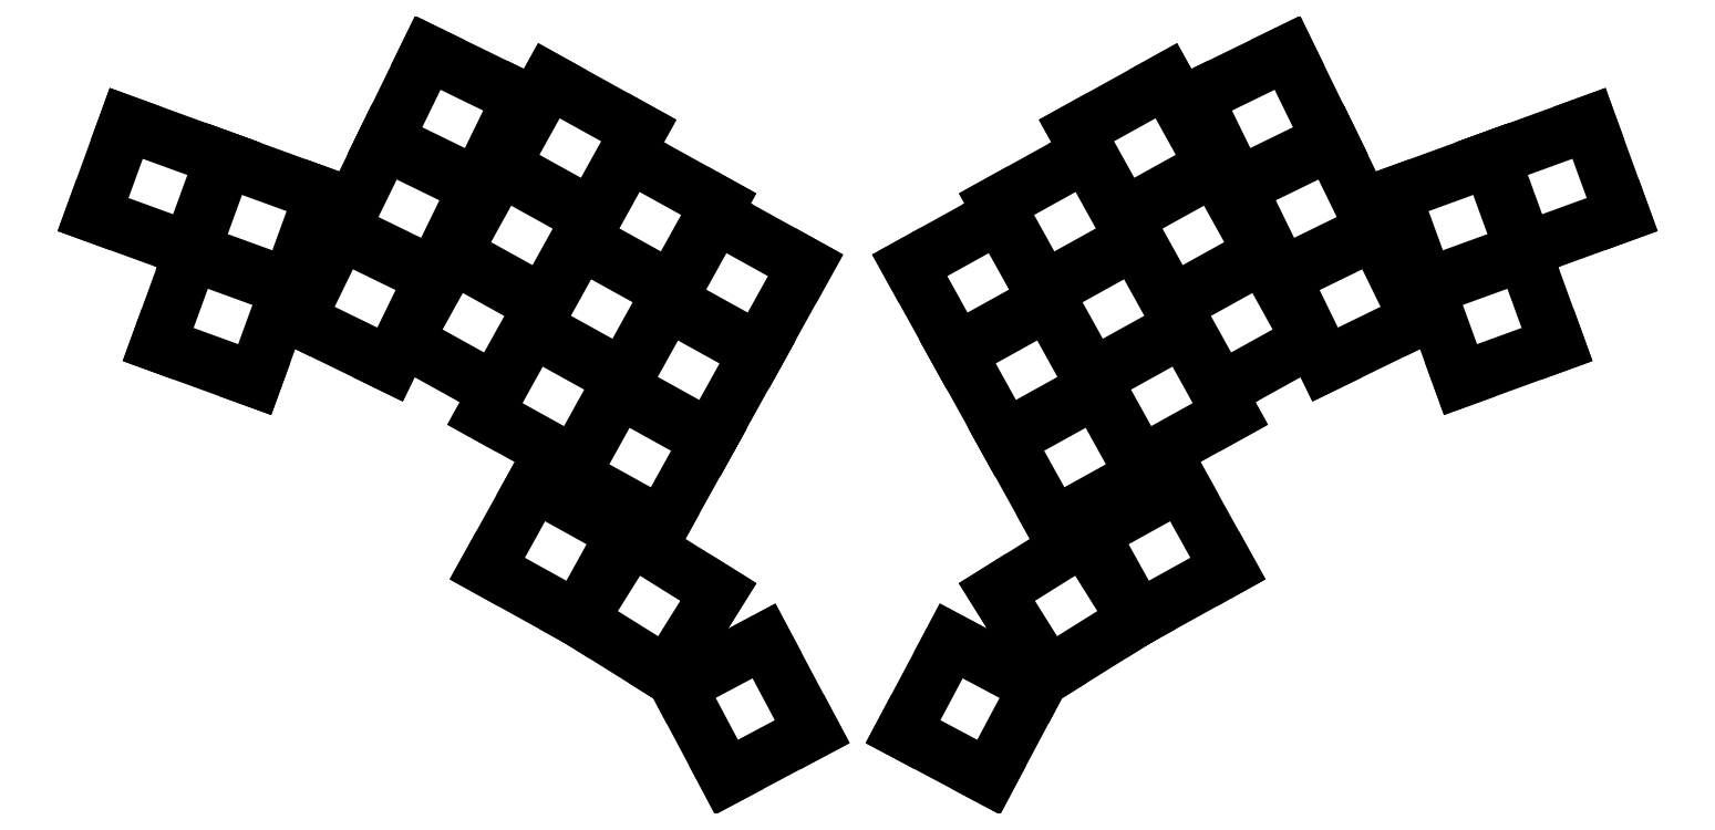
<metadata>
{"format":"dxf","ext":"dxf","renderer":"ezdxf+matplotlib","layout":"modelspace","background":"white","min_lineweight":24,"dpi":150}
</metadata>
<code>
0
SECTION
2
ENTITIES
0
LINE
8
0
10
35.59
20
-109.8
11
52.51
21
-116
0
LINE
8
0
10
52.51
20
-116
11
58.32
21
-99.98
0
LINE
8
0
10
58.32
20
-99.98
11
41.41
21
-93.82
0
LINE
8
0
10
41.41
20
-93.82
11
35.59
21
-109.8
0
LINE
8
0
10
46.99
20
-132.6
11
63.91
21
-138.7
0
LINE
8
0
10
63.91
20
-138.7
11
69.72
21
-122.7
0
LINE
8
0
10
69.72
20
-122.7
11
52.81
21
-116.6
0
LINE
8
0
10
52.81
20
-116.6
11
46.99
21
-132.6
0
LINE
8
0
10
52.98
20
-116.1
11
69.89
21
-122.3
0
LINE
8
0
10
69.89
20
-122.3
11
75.71
21
-106.3
0
LINE
8
0
10
75.71
20
-106.3
11
58.79
21
-100.1
0
LINE
8
0
10
58.79
20
-100.1
11
52.98
21
-116.1
0
LINE
8
0
10
71.44
20
-128.2
11
87.62
21
-136.1
0
LINE
8
0
10
87.62
20
-136.1
11
95.07
21
-120.8
0
LINE
8
0
10
95.07
20
-120.8
11
78.89
21
-112.9
0
LINE
8
0
10
78.89
20
-112.9
11
71.44
21
-128.2
0
LINE
8
0
10
79.11
20
-112.5
11
95.29
21
-120.4
0
LINE
8
0
10
95.29
20
-120.4
11
102.7
21
-105.1
0
LINE
8
0
10
102.7
20
-105.1
11
86.56
21
-97.18
0
LINE
8
0
10
86.56
20
-97.18
11
79.11
21
-112.5
0
LINE
8
0
10
86.78
20
-96.74
11
103
21
-104.6
0
LINE
8
0
10
103
20
-104.6
11
110.4
21
-89.35
0
LINE
8
0
10
110.4
20
-89.35
11
94.23
21
-81.46
0
LINE
8
0
10
94.23
20
-81.46
11
86.78
21
-96.74
0
LINE
8
0
10
90.23
20
-131.8
11
106
21
-140.6
0
LINE
8
0
10
106
20
-140.6
11
114.2
21
-125.7
0
LINE
8
0
10
114.2
20
-125.7
11
98.47
21
-117
0
LINE
8
0
10
98.47
20
-117
11
90.23
21
-131.8
0
LINE
8
0
10
98.72
20
-116.5
11
114.5
21
-125.2
0
LINE
8
0
10
114.5
20
-125.2
11
122.7
21
-110.4
0
LINE
8
0
10
122.7
20
-110.4
11
107
21
-101.7
0
LINE
8
0
10
107
20
-101.7
11
98.72
21
-116.5
0
LINE
8
0
10
107.2
20
-101.2
11
122.9
21
-109.9
0
LINE
8
0
10
122.9
20
-109.9
11
131.2
21
-95.07
0
LINE
8
0
10
131.2
20
-95.07
11
115.4
21
-86.35
0
LINE
8
0
10
115.4
20
-86.35
11
107.2
21
-101.2
0
LINE
8
0
10
104.2
20
-144.7
11
120
21
-153.5
0
LINE
8
0
10
120
20
-153.5
11
128.2
21
-138.6
0
LINE
8
0
10
128.2
20
-138.6
11
112.5
21
-129.9
0
LINE
8
0
10
112.5
20
-129.9
11
104.2
21
-144.7
0
LINE
8
0
10
112.7
20
-129.4
11
128.5
21
-138.2
0
LINE
8
0
10
128.5
20
-138.2
11
136.7
21
-123.3
0
LINE
8
0
10
136.7
20
-123.3
11
121
21
-114.6
0
LINE
8
0
10
121
20
-114.6
11
112.7
21
-129.4
0
LINE
8
0
10
121.2
20
-114.1
11
136.9
21
-122.8
0
LINE
8
0
10
136.9
20
-122.8
11
145.2
21
-108
0
LINE
8
0
10
145.2
20
-108
11
129.4
21
-99.25
0
LINE
8
0
10
129.4
20
-99.25
11
121.2
21
-114.1
0
LINE
8
0
10
119.4
20
-155.5
11
135.2
21
-164.2
0
LINE
8
0
10
135.2
20
-164.2
11
143.4
21
-149.3
0
LINE
8
0
10
143.4
20
-149.3
11
127.7
21
-140.6
0
LINE
8
0
10
127.7
20
-140.6
11
119.4
21
-155.5
0
LINE
8
0
10
127.9
20
-140.1
11
143.7
21
-148.9
0
LINE
8
0
10
143.7
20
-148.9
11
151.9
21
-134
0
LINE
8
0
10
151.9
20
-134
11
136.2
21
-125.3
0
LINE
8
0
10
136.2
20
-125.3
11
127.9
21
-140.1
0
LINE
8
0
10
136.4
20
-124.8
11
152.2
21
-133.6
0
LINE
8
0
10
152.2
20
-133.6
11
160.4
21
-118.7
0
LINE
8
0
10
160.4
20
-118.7
11
144.7
21
-110
0
LINE
8
0
10
144.7
20
-110
11
136.4
21
-124.8
0
LINE
8
0
10
286.5
20
-116
11
303.4
21
-109.8
0
LINE
8
0
10
303.4
20
-109.8
11
297.6
21
-93.82
0
LINE
8
0
10
297.6
20
-93.82
11
280.7
21
-99.98
0
LINE
8
0
10
280.7
20
-99.98
11
286.5
21
-116
0
LINE
8
0
10
275.1
20
-138.7
11
292
21
-132.6
0
LINE
8
0
10
292
20
-132.6
11
286.2
21
-116.6
0
LINE
8
0
10
286.2
20
-116.6
11
269.3
21
-122.7
0
LINE
8
0
10
269.3
20
-122.7
11
275.1
21
-138.7
0
LINE
8
0
10
269.1
20
-122.3
11
286.1
21
-116.1
0
LINE
8
0
10
286.1
20
-116.1
11
280.2
21
-100.1
0
LINE
8
0
10
280.2
20
-100.1
11
263.3
21
-106.3
0
LINE
8
0
10
263.3
20
-106.3
11
269.1
21
-122.3
0
LINE
8
0
10
251.4
20
-136.1
11
267.6
21
-128.2
0
LINE
8
0
10
267.6
20
-128.2
11
260.1
21
-112.9
0
LINE
8
0
10
260.1
20
-112.9
11
244
21
-120.8
0
LINE
8
0
10
244
20
-120.8
11
251.4
21
-136.1
0
LINE
8
0
10
243.7
20
-120.4
11
259.9
21
-112.5
0
LINE
8
0
10
259.9
20
-112.5
11
252.5
21
-97.18
0
LINE
8
0
10
252.5
20
-97.18
11
236.3
21
-105.1
0
LINE
8
0
10
236.3
20
-105.1
11
243.7
21
-120.4
0
LINE
8
0
10
236.1
20
-104.6
11
252.3
21
-96.74
0
LINE
8
0
10
252.3
20
-96.74
11
244.8
21
-81.46
0
LINE
8
0
10
244.8
20
-81.46
11
228.6
21
-89.35
0
LINE
8
0
10
228.6
20
-89.35
11
236.1
21
-104.6
0
LINE
8
0
10
233.1
20
-140.6
11
248.8
21
-131.8
0
LINE
8
0
10
248.8
20
-131.8
11
240.6
21
-117
0
LINE
8
0
10
240.6
20
-117
11
224.8
21
-125.7
0
LINE
8
0
10
224.8
20
-125.7
11
233.1
21
-140.6
0
LINE
8
0
10
224.6
20
-125.2
11
240.3
21
-116.5
0
LINE
8
0
10
240.3
20
-116.5
11
232.1
21
-101.7
0
LINE
8
0
10
232.1
20
-101.7
11
216.3
21
-110.4
0
LINE
8
0
10
216.3
20
-110.4
11
224.6
21
-125.2
0
LINE
8
0
10
216.1
20
-109.9
11
231.8
21
-101.2
0
LINE
8
0
10
231.8
20
-101.2
11
223.6
21
-86.35
0
LINE
8
0
10
223.6
20
-86.35
11
207.8
21
-95.07
0
LINE
8
0
10
207.8
20
-95.07
11
216.1
21
-109.9
0
LINE
8
0
10
219.1
20
-153.5
11
234.8
21
-144.7
0
LINE
8
0
10
234.8
20
-144.7
11
226.6
21
-129.9
0
LINE
8
0
10
226.6
20
-129.9
11
210.8
21
-138.6
0
LINE
8
0
10
210.8
20
-138.6
11
219.1
21
-153.5
0
LINE
8
0
10
210.6
20
-138.2
11
226.3
21
-129.4
0
LINE
8
0
10
226.3
20
-129.4
11
218.1
21
-114.6
0
LINE
8
0
10
218.1
20
-114.6
11
202.3
21
-123.3
0
LINE
8
0
10
202.3
20
-123.3
11
210.6
21
-138.2
0
LINE
8
0
10
202.1
20
-122.8
11
217.8
21
-114.1
0
LINE
8
0
10
217.8
20
-114.1
11
209.6
21
-99.25
0
LINE
8
0
10
209.6
20
-99.25
11
193.8
21
-108
0
LINE
8
0
10
193.8
20
-108
11
202.1
21
-122.8
0
LINE
8
0
10
203.8
20
-164.2
11
219.6
21
-155.5
0
LINE
8
0
10
219.6
20
-155.5
11
211.3
21
-140.6
0
LINE
8
0
10
211.3
20
-140.6
11
195.6
21
-149.3
0
LINE
8
0
10
195.6
20
-149.3
11
203.8
21
-164.2
0
LINE
8
0
10
195.4
20
-148.9
11
211.1
21
-140.1
0
LINE
8
0
10
211.1
20
-140.1
11
202.9
21
-125.3
0
LINE
8
0
10
202.9
20
-125.3
11
187.1
21
-134
0
LINE
8
0
10
187.1
20
-134
11
195.4
21
-148.9
0
LINE
8
0
10
186.9
20
-133.6
11
202.6
21
-124.8
0
LINE
8
0
10
202.6
20
-124.8
11
194.4
21
-110
0
LINE
8
0
10
194.4
20
-110
11
178.6
21
-118.7
0
LINE
8
0
10
178.6
20
-118.7
11
186.9
21
-133.6
0
LINE
8
0
10
104.6
20
-171.8
11
120.4
21
-180.6
0
LINE
8
0
10
120.4
20
-180.6
11
128.6
21
-165.7
0
LINE
8
0
10
128.6
20
-165.7
11
112.9
21
-157
0
LINE
8
0
10
112.9
20
-157
11
104.6
21
-171.8
0
LINE
8
0
10
120.9
20
-180.8
11
136.1
21
-190.4
0
LINE
8
0
10
136.1
20
-190.4
11
145.1
21
-176
0
LINE
8
0
10
145.1
20
-176
11
129.9
21
-166.4
0
LINE
8
0
10
129.9
20
-166.4
11
120.9
21
-180.8
0
LINE
8
0
10
138.1
20
-192.5
11
146.6
21
-208.4
0
LINE
8
0
10
146.6
20
-208.4
11
161.6
21
-200.4
0
LINE
8
0
10
161.6
20
-200.4
11
153.1
21
-184.5
0
LINE
8
0
10
153.1
20
-184.5
11
138.1
21
-192.5
0
LINE
8
0
10
218.6
20
-180.6
11
234.4
21
-171.8
0
LINE
8
0
10
234.4
20
-171.8
11
226.1
21
-157
0
LINE
8
0
10
226.1
20
-157
11
210.4
21
-165.7
0
LINE
8
0
10
210.4
20
-165.7
11
218.6
21
-180.6
0
LINE
8
0
10
202.9
20
-190.4
11
218.2
21
-180.8
0
LINE
8
0
10
218.2
20
-180.8
11
209.2
21
-166.4
0
LINE
8
0
10
209.2
20
-166.4
11
193.9
21
-176
0
LINE
8
0
10
193.9
20
-176
11
202.9
21
-190.4
0
LINE
8
0
10
192.5
20
-208.4
11
200.9
21
-192.5
0
LINE
8
0
10
200.9
20
-192.5
11
185.9
21
-184.5
0
LINE
8
0
10
185.9
20
-184.5
11
177.5
21
-200.4
0
LINE
8
0
10
177.5
20
-200.4
11
192.5
21
-208.4
0
ENDSEC
0
EOF

</code>
